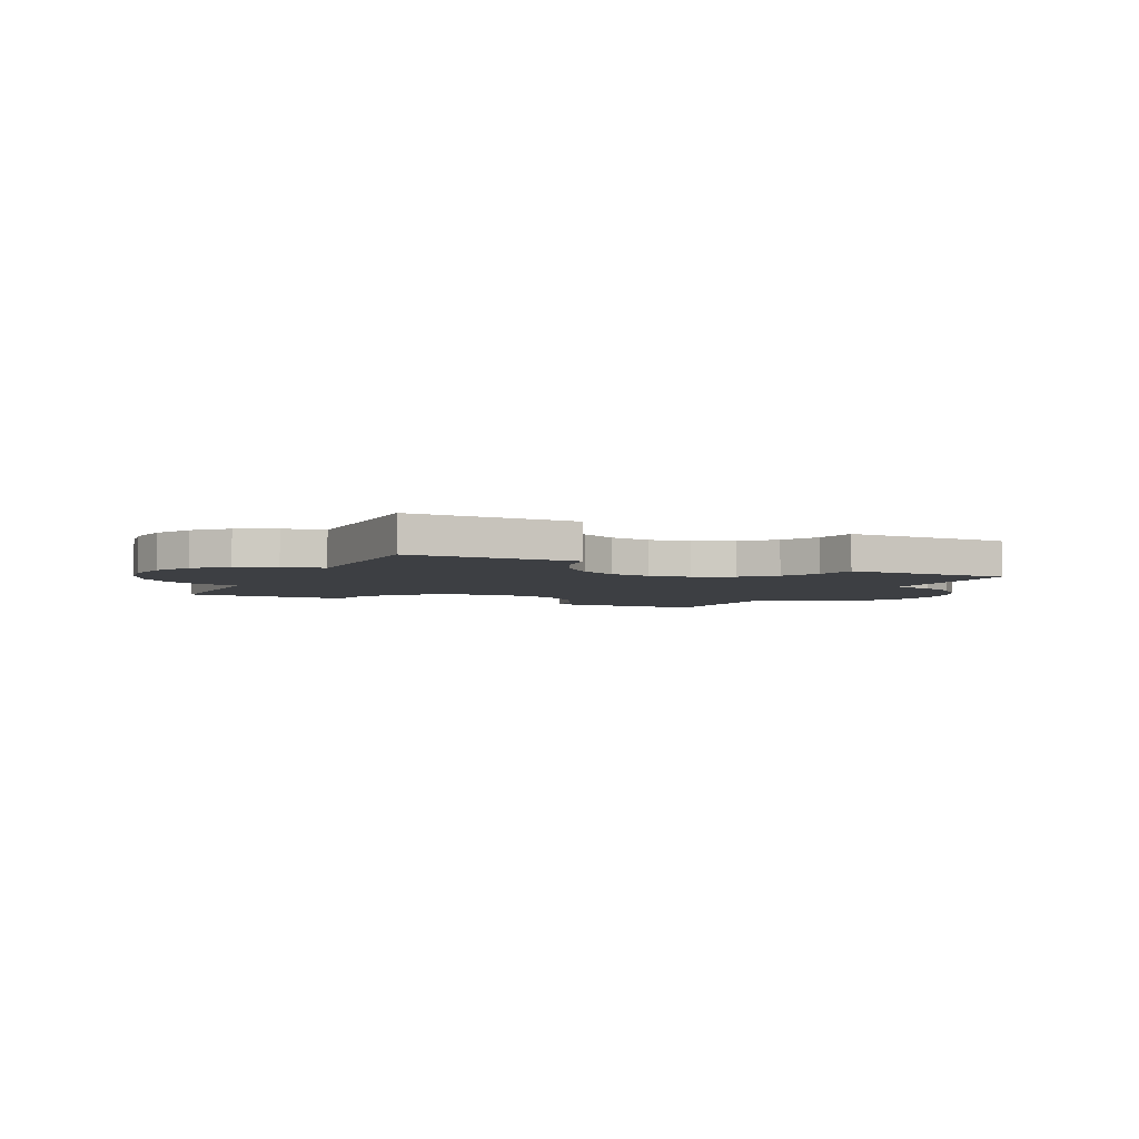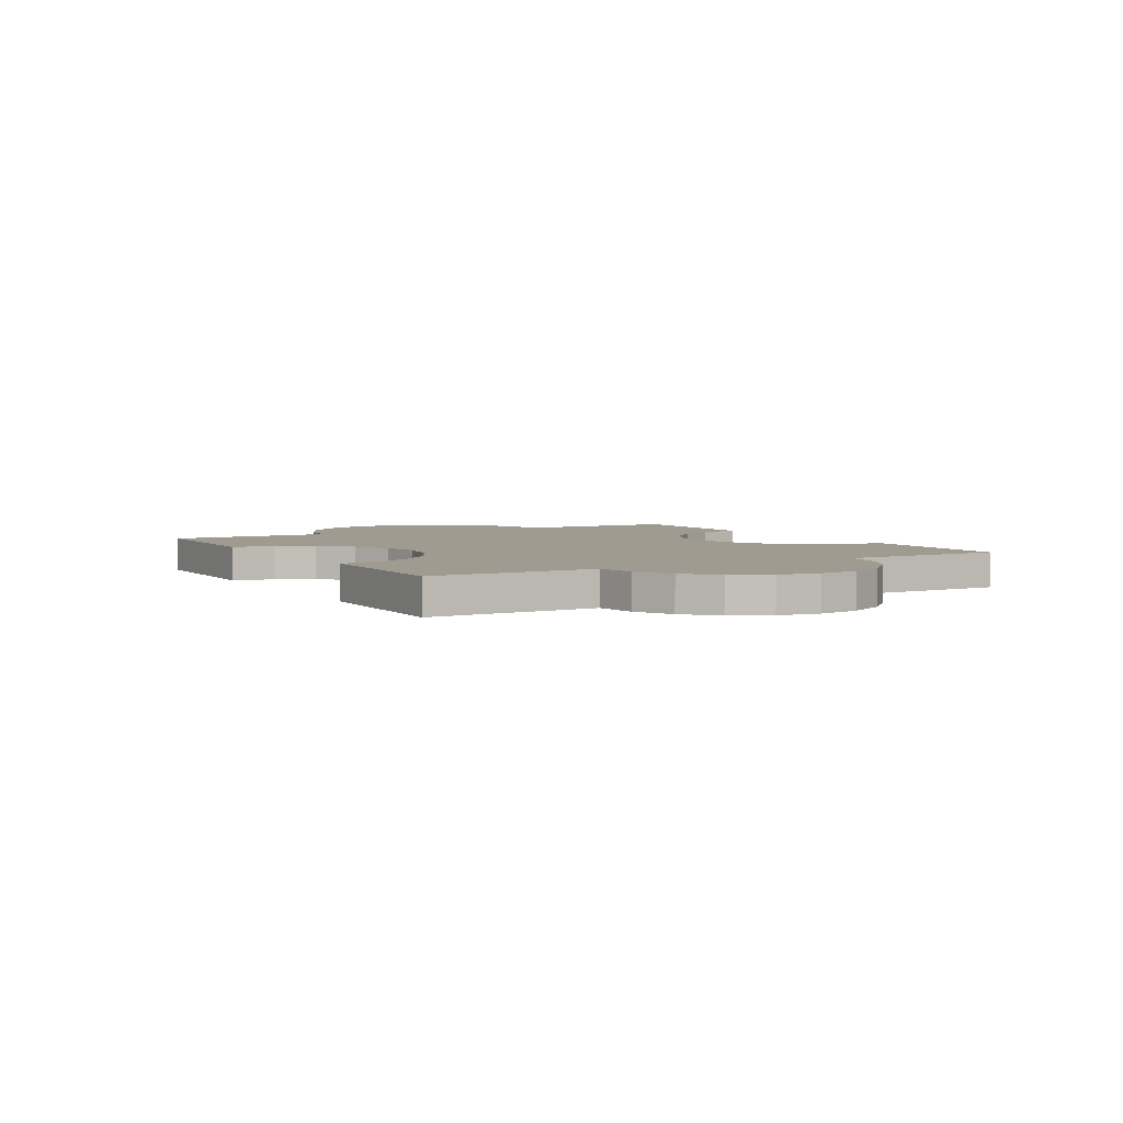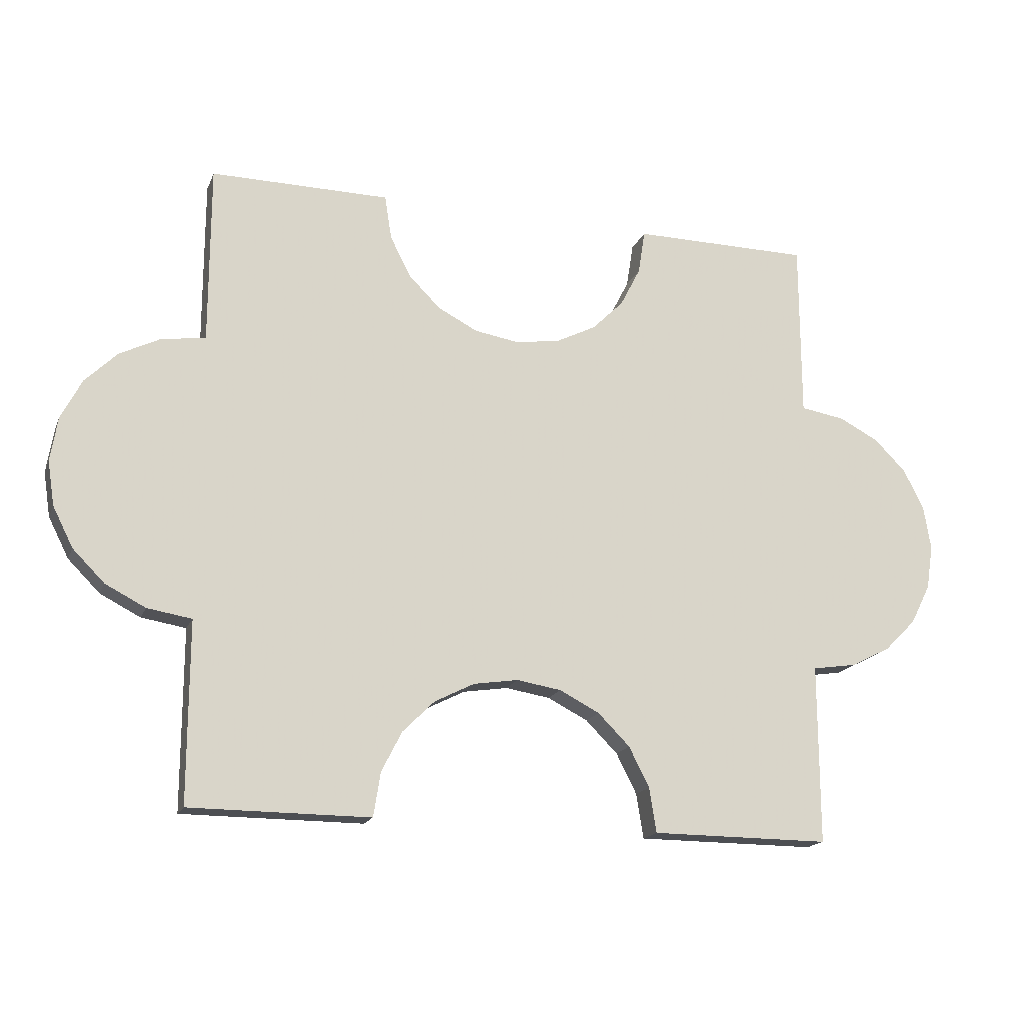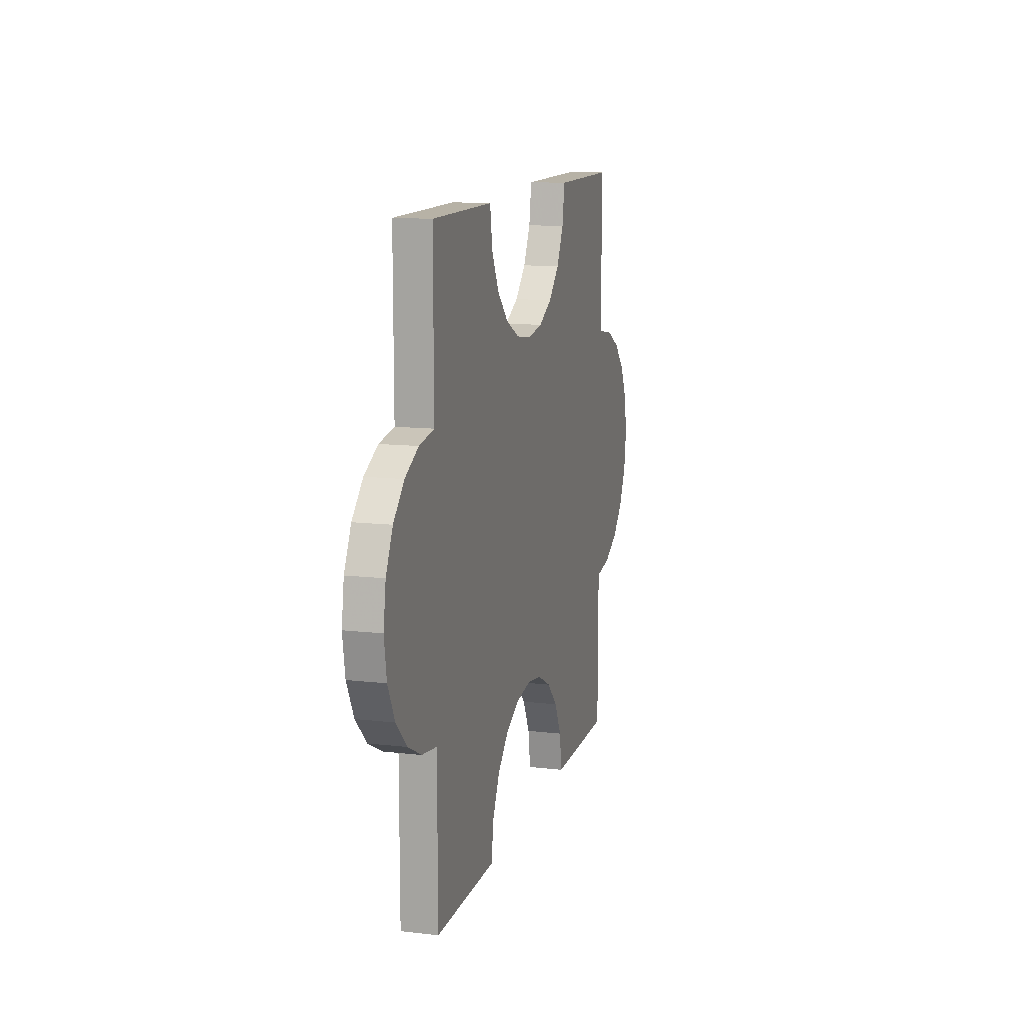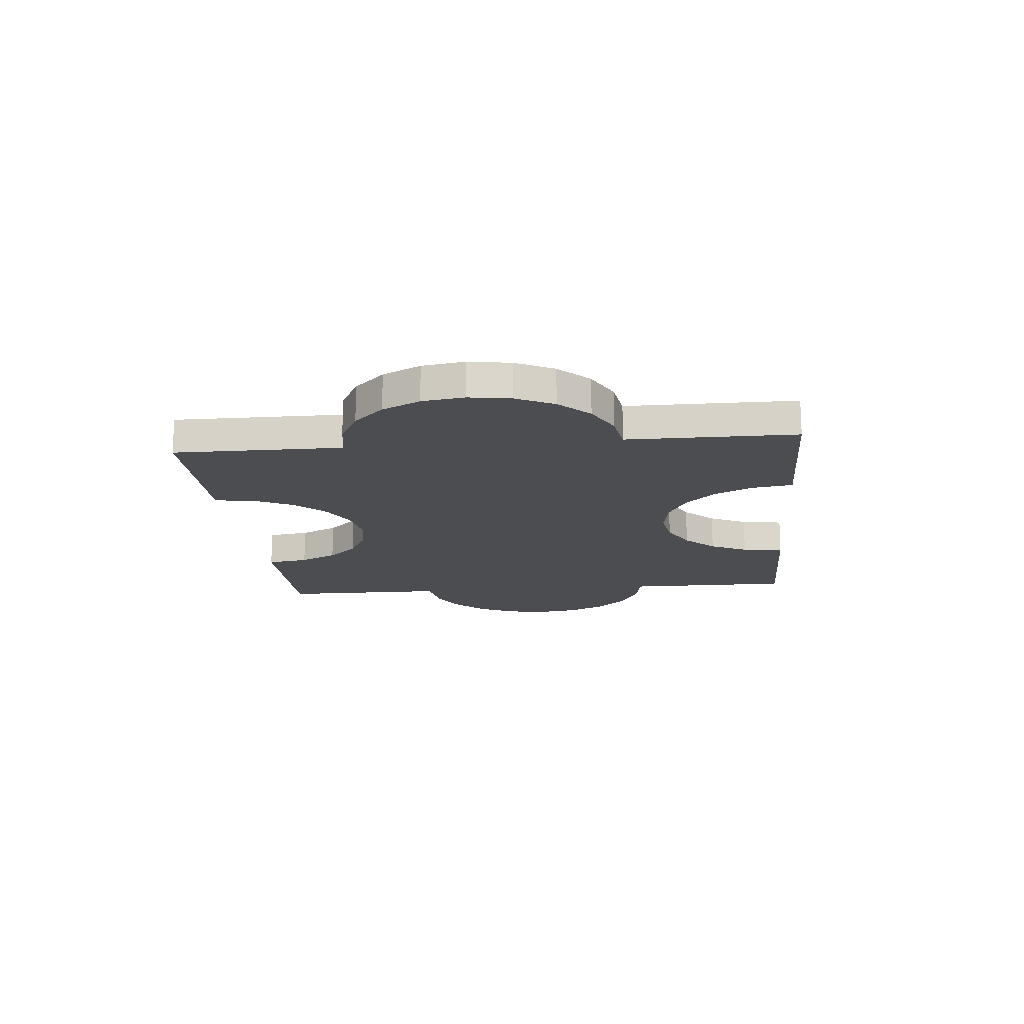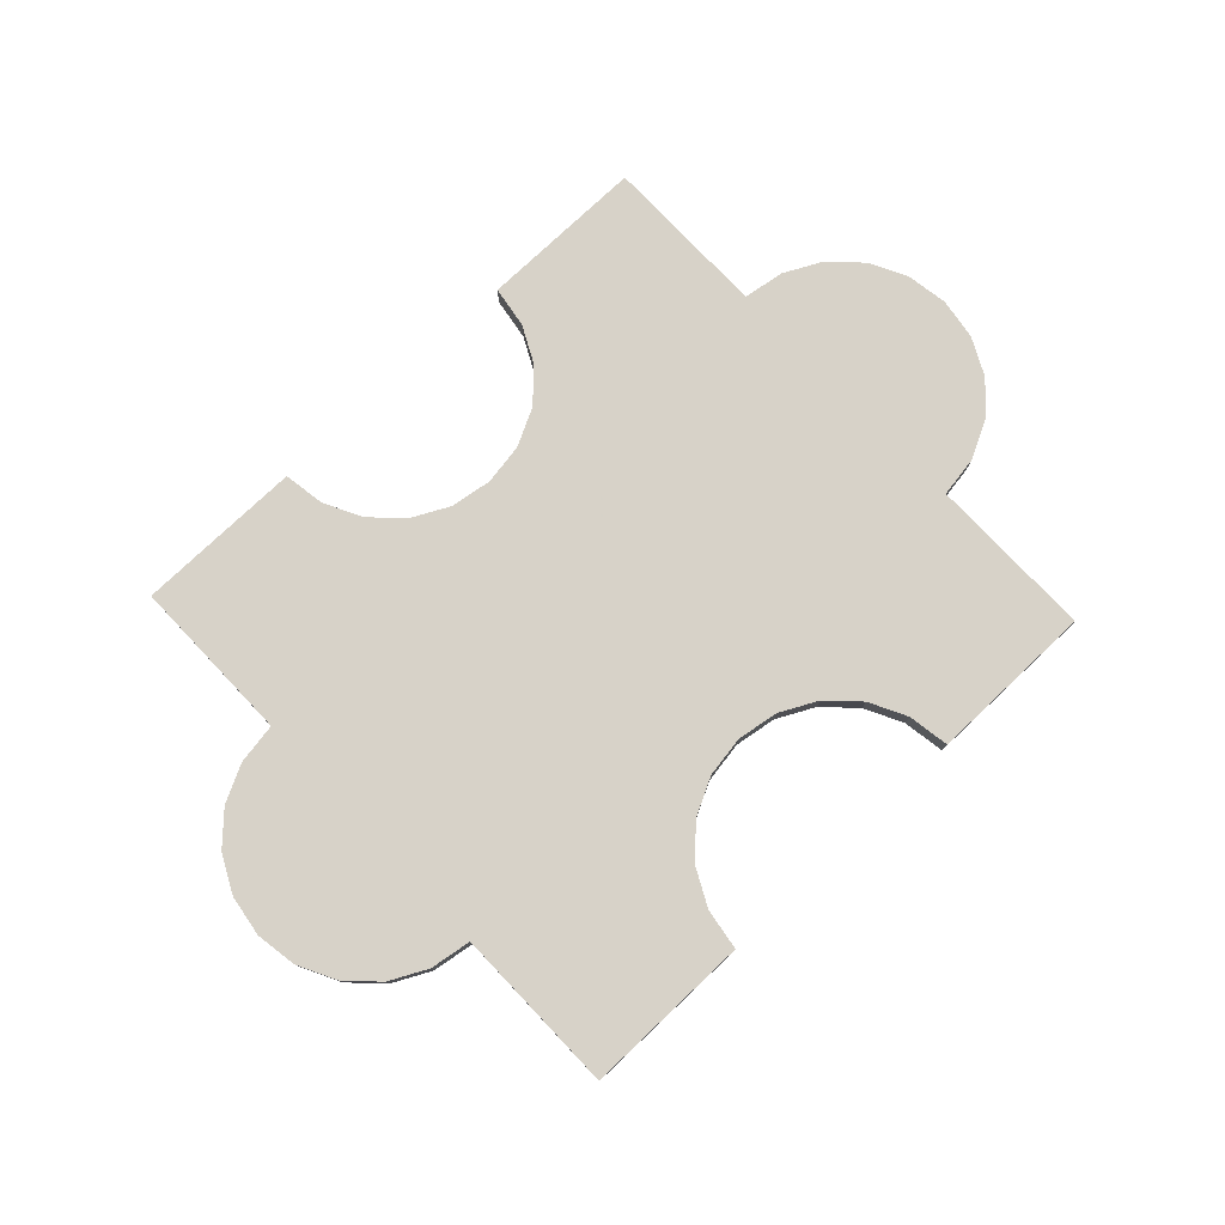
<metadata>
{"format":"obj","ext":"obj","renderer":"f3d","projection":"perspective","resolution":1024,"background":"white","views":[{"elev":-4.1,"azim":154.0,"up":"+Z"},{"elev":4.0,"azim":60.4,"up":"+Z"},{"elev":-17.9,"azim":162.3,"up":"+Y"},{"elev":12.5,"azim":105.1,"up":"+Y"},{"elev":-15.7,"azim":-84.6,"up":"+Z"},{"elev":77.4,"azim":136.6,"up":"+Z"}]}
</metadata>
<code>
o obj_0
v 102.2 		-133.4 		2.769e-14
v 102.2 		-133.4 		1
v 102.8 		-132.2 		1
v 102.8 		-132.2 		2.719e-14
v 101.4 		-134.2 		2.808e-14
v 101.4 		-134.2 		1
v 100.2 		-134.8 		2.834e-14
v 100.2 		-134.8 		1
v 99 		-135 		2.842e-14
v 99 		-135 		1
v 97.76 		-134.8 		2.834e-14
v 97.76 		-134.8 		1
v 100.2 		-145.2 		3.295e-14
v 100.2 		-145.2 		1
v 99 		-145 		1
v 99 		-145 		3.286e-14
v 97.76 		-145.2 		3.295e-14
v 97.76 		-145.2 		1
v 90 		-131 		2.665e-14
v 90 		-131 		1
v 95 		-131 		1
v 95 		-131 		2.665e-14
v 103 		-131 		2.665e-14
v 103 		-131 		1
v 108 		-131 		1
v 108 		-131 		2.665e-14
v 90 		-144 		3.242e-14
v 88.76 		-143.8 		3.233e-14
v 87.65 		-143.2 		3.208e-14
v 86.76 		-142.4 		3.169e-14
v 86.2 		-141.2 		3.119e-14
v 86 		-140 		3.064e-14
v 86.2 		-138.8 		3.009e-14
v 86.76 		-137.6 		2.96e-14
v 87.65 		-136.8 		2.921e-14
v 102.8 		-147.8 		3.409e-14
v 88.76 		-136.2 		2.895e-14
v 102.2 		-146.6 		3.359e-14
v 90 		-136 		2.887e-14
v 96.65 		-134.2 		2.808e-14
v 103 		-149 		3.464e-14
v 95.76 		-133.4 		2.769e-14
v 95.19 		-132.2 		2.719e-14
v 108 		-144 		3.242e-14
v 95.19 		-147.8 		3.409e-14
v 95 		-149 		3.464e-14
v 95.76 		-146.6 		3.359e-14
v 96.65 		-145.8 		3.32e-14
v 108 		-136 		2.887e-14
v 109.2 		-136.2 		2.895e-14
v 110.4 		-136.8 		2.921e-14
v 111.2 		-137.6 		2.96e-14
v 111.8 		-138.8 		3.009e-14
v 112 		-140 		3.064e-14
v 111.8 		-141.2 		3.119e-14
v 111.2 		-142.4 		3.169e-14
v 110.4 		-143.2 		3.208e-14
v 109.2 		-143.8 		3.233e-14
v 90 		-149 		3.464e-14
v 108 		-149 		3.464e-14
v 101.4 		-145.8 		3.32e-14
v 108 		-144 		1
v 108 		-136 		1
v 86.76 		-137.6 		1
v 86.2 		-138.8 		1
v 86 		-140 		1
v 86.2 		-141.2 		1
v 86.76 		-142.4 		1
v 87.65 		-143.2 		1
v 88.76 		-143.8 		1
v 90 		-144 		1
v 88.76 		-136.2 		1
v 90 		-136 		1
v 87.65 		-136.8 		1
v 108 		-149 		1
v 101.4 		-145.8 		1
v 102.2 		-146.6 		1
v 102.8 		-147.8 		1
v 103 		-149 		1
v 111.8 		-138.8 		1
v 111.2 		-137.6 		1
v 110.4 		-136.8 		1
v 109.2 		-136.2 		1
v 109.2 		-143.8 		1
v 110.4 		-143.2 		1
v 111.2 		-142.4 		1
v 111.8 		-141.2 		1
v 112 		-140 		1
v 90 		-149 		1
v 96.65 		-134.2 		1
v 95.76 		-133.4 		1
v 95.19 		-132.2 		1
v 95.19 		-147.8 		1
v 95 		-149 		1
v 95.76 		-146.6 		1
v 96.65 		-145.8 		1
g group_14900002
f 1 2 3
f 1 3 4
f 5 6 2
f 5 2 1
f 7 8 6
f 7 6 5
f 9 10 8
f 9 8 7
f 11 12 10
f 11 10 9
f 13 14 15
f 13 15 16
f 18 17 16
f 18 16 15
f 19 20 21
f 19 21 22
f 23 24 25
f 23 25 26
f 29 30 28
f 30 31 28
f 31 32 28
f 32 33 28
f 33 34 28
f 34 35 28
f 35 37 28
f 27 28 37
f 27 37 39
f 36 38 44
f 40 11 27
f 27 39 40
f 44 60 36
f 47 45 27
f 51 52 50
f 52 53 50
f 49 50 53
f 49 53 54
f 49 54 55
f 49 55 56
f 49 56 57
f 49 57 58
f 49 58 44
f 48 27 11
f 47 27 48
f 23 26 4
f 46 59 45
f 59 27 45
f 42 40 39
f 43 42 39
f 39 19 43
f 22 43 19
f 41 36 60
f 1 49 5
f 7 5 44
f 14 8 15
f 62 63 6
f 3 2 63
f 63 25 3
f 24 3 25
f 64 34 33
f 64 33 65
f 33 32 66
f 33 66 65
f 32 31 67
f 32 67 66
f 30 68 67
f 30 67 31
f 29 69 68
f 29 68 30
f 29 28 70
f 29 70 69
f 28 27 71
f 28 71 70
f 37 72 73
f 37 73 39
f 35 74 72
f 35 72 37
f 64 74 35
f 64 35 34
f 20 19 39
f 77 62 76
f 78 62 77
f 8 76 62
f 62 78 75
f 79 75 78
f 62 84 83
f 82 83 84
f 63 62 83
f 81 82 84
f 80 81 84
f 80 84 85
f 80 85 86
f 80 86 87
f 80 87 88
f 2 6 63
f 8 62 6
f 15 10 12
f 44 62 75
f 10 15 8
f 14 13 76
f 61 76 13
f 14 76 8
f 38 77 76
f 38 76 61
f 36 78 77
f 36 77 38
f 78 36 41
f 78 41 79
f 71 27 89
f 62 44 58
f 62 58 84
f 59 89 27
f 58 57 85
f 58 85 84
f 57 56 86
f 57 86 85
f 20 39 73
f 53 52 81
f 53 81 80
f 12 11 90
f 40 90 11
f 52 51 82
f 52 82 81
f 42 91 90
f 42 90 40
f 50 83 82
f 50 82 51
f 43 92 91
f 43 91 42
f 63 83 50
f 63 50 49
f 92 43 22
f 92 22 21
f 63 26 25
f 45 93 94
f 45 94 46
f 47 95 93
f 47 93 45
f 48 96 95
f 48 95 47
f 63 49 26
f 96 48 18
f 17 18 48
f 4 3 24
f 4 24 23
f 60 44 75
f 86 56 55
f 86 55 87
f 55 54 88
f 55 88 87
f 88 54 53
f 88 53 80
f 11 16 17
f 11 17 48
f 44 61 7
f 38 61 44
f 13 16 7
f 13 7 61
f 9 7 16
f 11 9 16
f 1 4 49
f 44 5 49
f 26 49 4
f 89 59 46
f 89 46 94
f 79 41 60
f 79 60 75
f 70 71 72
f 69 70 72
f 73 72 71
f 68 69 72
f 67 68 72
f 67 72 74
f 67 74 64
f 67 64 65
f 67 65 66
f 90 96 12
f 21 20 92
f 73 71 96
f 90 73 96
f 12 18 15
f 18 12 96
f 91 73 90
f 20 73 92
f 91 92 73
f 95 96 71
f 93 95 71
f 71 89 93
f 94 93 89

</code>
